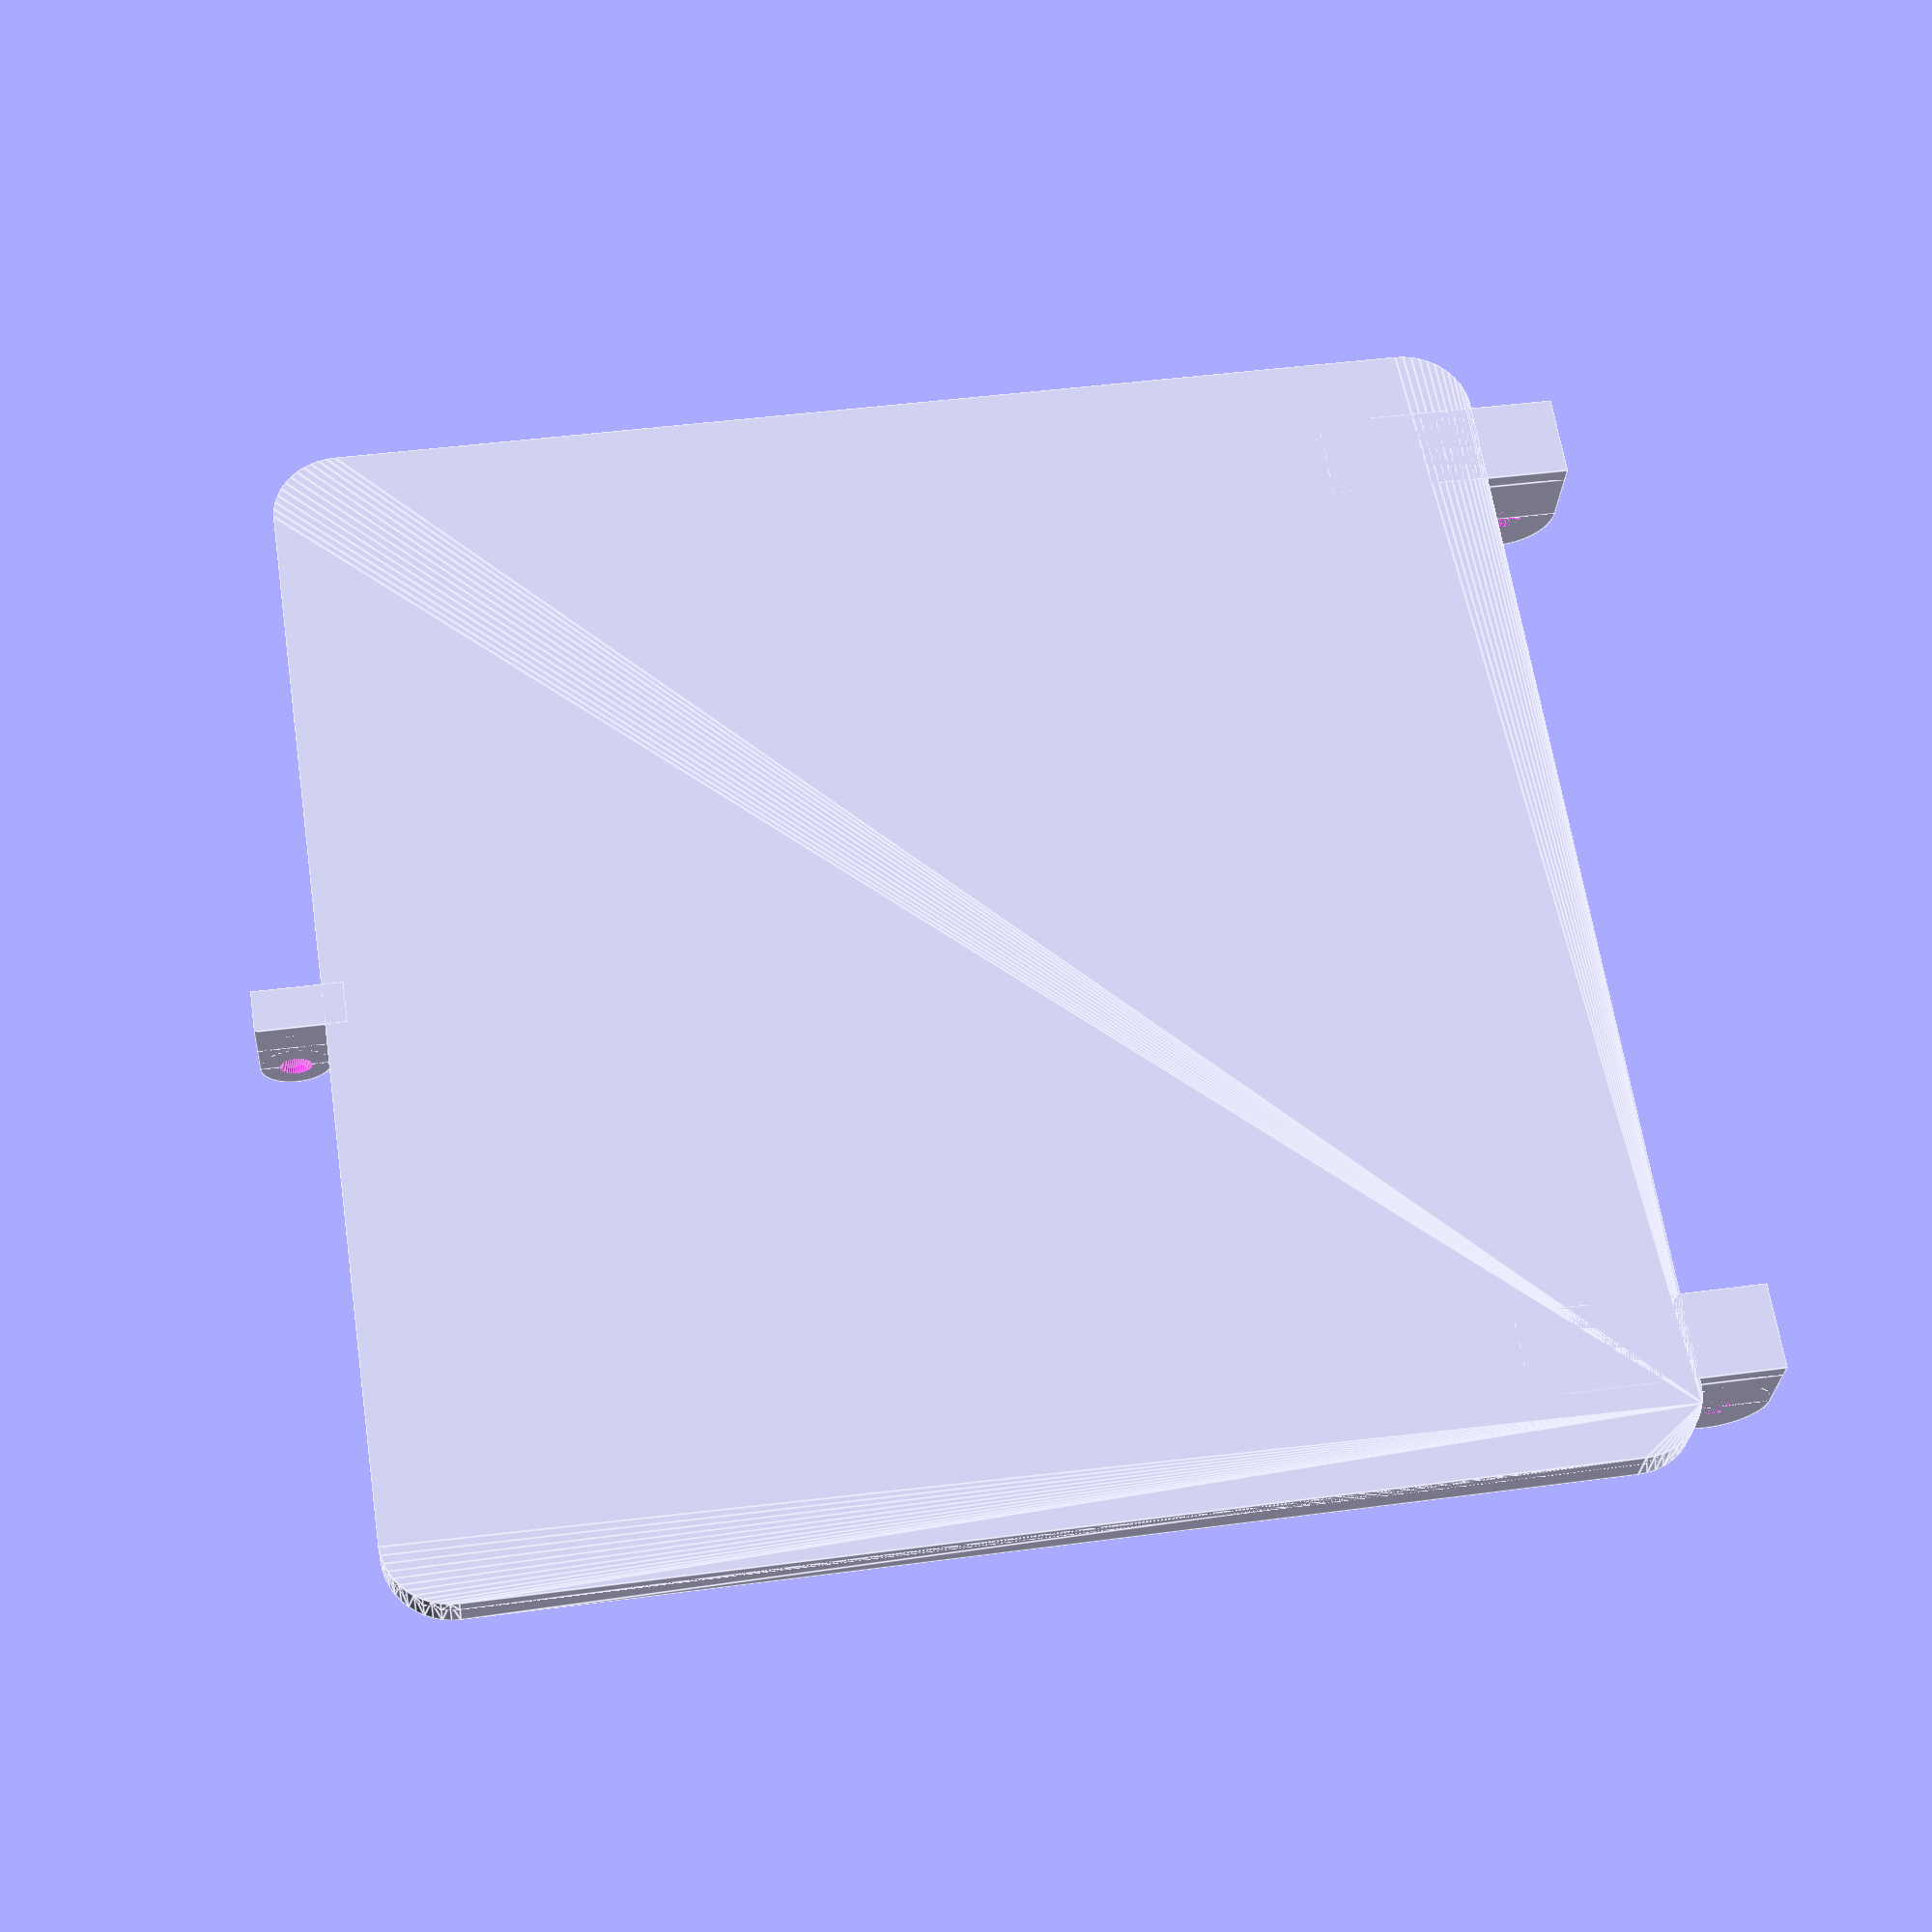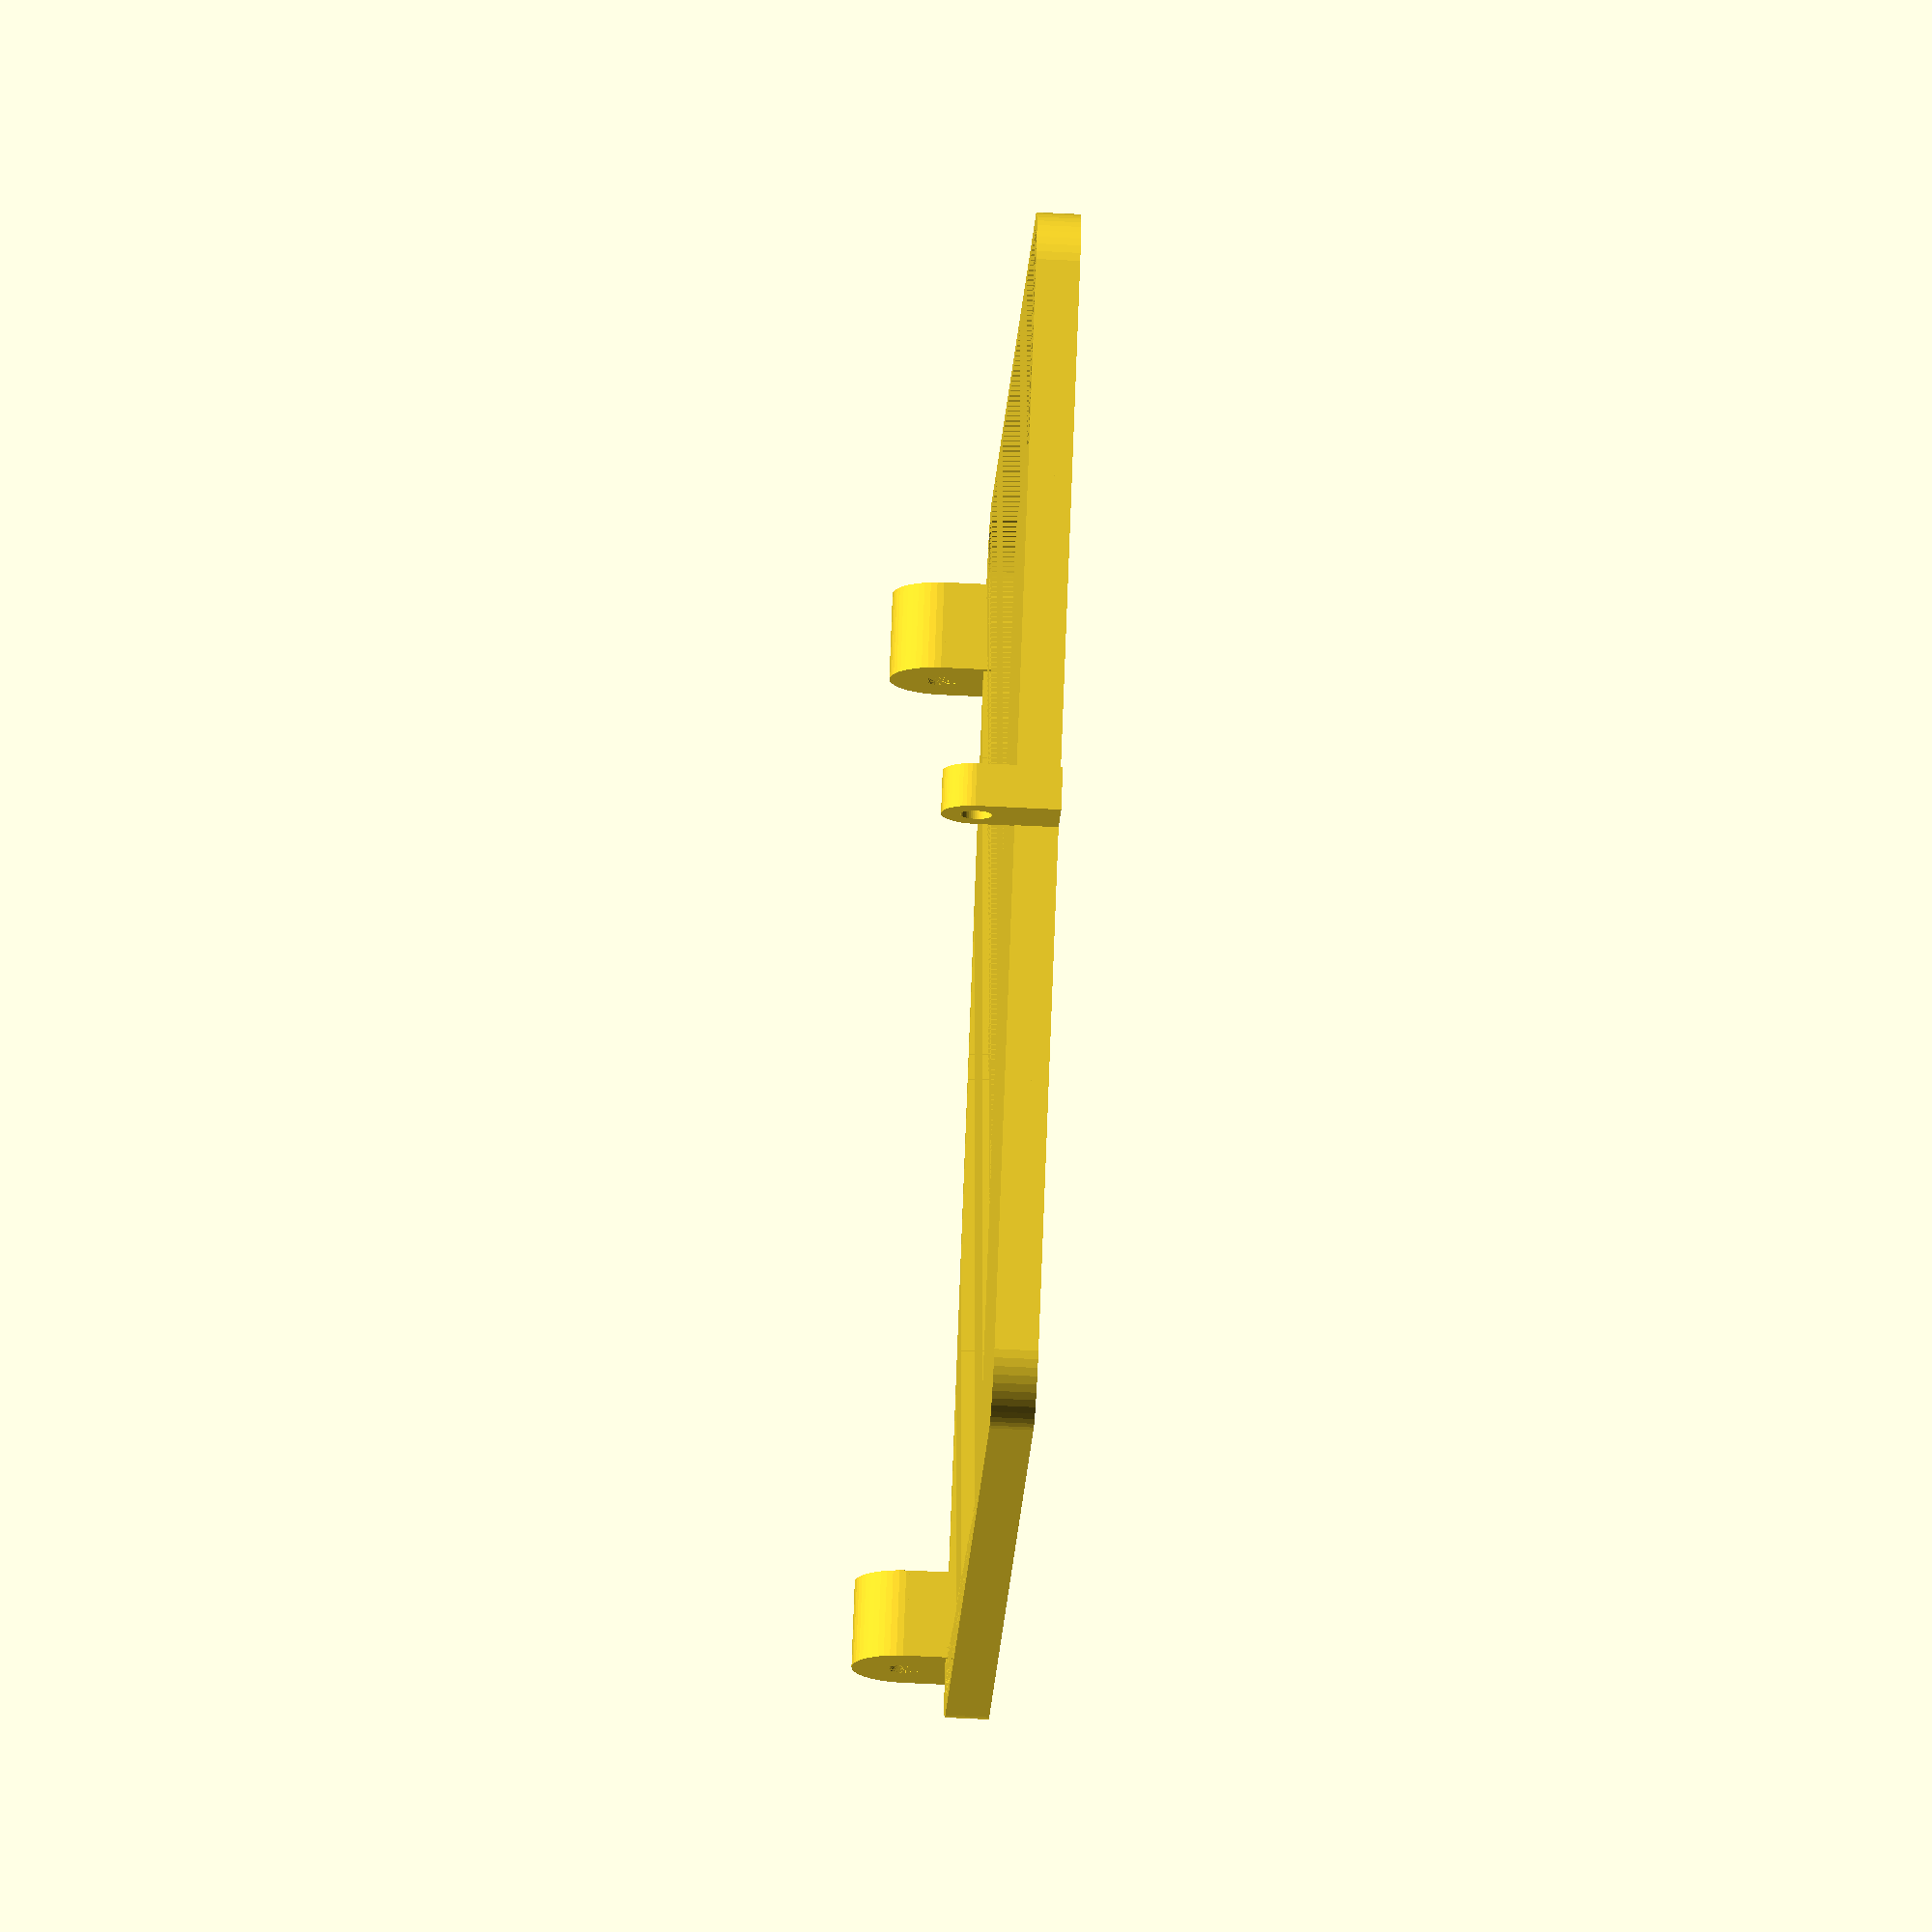
<openscad>
$fn = 50;


difference() {
	union() {
		translate(v = [0, -67.5000000000, -3]) {
			rotate(a = [0, 0, 0]) {
				difference() {
					union() {
						hull() {
							translate(v = [-63.5000000000, 63.5000000000, 0]) {
								cylinder(h = 5, r = 7.7500000000);
							}
							translate(v = [63.5000000000, 63.5000000000, 0]) {
								cylinder(h = 5, r = 7.7500000000);
							}
							translate(v = [-63.5000000000, -63.5000000000, 0]) {
								cylinder(h = 5, r = 7.7500000000);
							}
							translate(v = [63.5000000000, -63.5000000000, 0]) {
								cylinder(h = 5, r = 7.7500000000);
							}
						}
					}
					union() {
						hull() {
							translate(v = [-63.5000000000, 63.5000000000, 0]) {
								cylinder(h = 5, r = 6.2500000000);
							}
							translate(v = [63.5000000000, 63.5000000000, 0]) {
								cylinder(h = 5, r = 6.2500000000);
							}
							translate(v = [-63.5000000000, -63.5000000000, 0]) {
								cylinder(h = 5, r = 6.2500000000);
							}
							translate(v = [63.5000000000, -63.5000000000, 0]) {
								cylinder(h = 5, r = 6.2500000000);
							}
						}
					}
				}
			}
		}
		translate(v = [0, -67.5000000000, 0]) {
			hull() {
				translate(v = [-63.5000000000, 63.5000000000, 0]) {
					cylinder(h = 2, r = 7.7500000000);
				}
				translate(v = [63.5000000000, 63.5000000000, 0]) {
					cylinder(h = 2, r = 7.7500000000);
				}
				translate(v = [-63.5000000000, -63.5000000000, 0]) {
					cylinder(h = 2, r = 7.7500000000);
				}
				translate(v = [63.5000000000, -63.5000000000, 0]) {
					cylinder(h = 2, r = 7.7500000000);
				}
			}
		}
		translate(v = [53.0000000000, 7.5000000000, -7.5000000000]) {
			rotate(a = [0, 90, 0]) {
				cylinder(h = 10, r = 6.0000000000);
			}
		}
		translate(v = [53.0000000000, 1.5000000000, -7.5000000000]) {
			cube(size = [10, 12, 7.5000000000]);
		}
		translate(v = [53.0000000000, -15.0000000000, 0.0000000000]) {
			cube(size = [10, 28.5000000000, 2]);
		}
		translate(v = [-63.0000000000, 7.5000000000, -7.5000000000]) {
			rotate(a = [0, 90, 0]) {
				cylinder(h = 10, r = 6.0000000000);
			}
		}
		translate(v = [-63.0000000000, 1.5000000000, -7.5000000000]) {
			cube(size = [10, 12, 7.5000000000]);
		}
		translate(v = [-63.0000000000, -15.0000000000, 0.0000000000]) {
			cube(size = [10, 28.5000000000, 2]);
		}
		translate(v = [-2.5000000000, -142.5000000000, -7.5000000000]) {
			rotate(a = [0, 90, 0]) {
				cylinder(h = 5, r = 4.0000000000);
			}
		}
		translate(v = [-2.5000000000, -146.5000000000, -7.5000000000]) {
			cube(size = [5, 8, 7.5000000000]);
		}
		translate(v = [-2.5000000000, -146.5000000000, -3.0000000000]) {
			cube(size = [5, 10.2500000000, 5]);
		}
	}
	union() {
		translate(v = [53.0000000000, 7.5000000000, -7.5000000000]) {
			rotate(a = [0, 90, 0]) {
				cylinder(h = 10, r = 1.8000000000);
			}
		}
		translate(v = [-63.0000000000, 7.5000000000, -7.5000000000]) {
			rotate(a = [0, 90, 0]) {
				cylinder(h = 10, r = 1.8000000000);
			}
		}
		translate(v = [-5.0000000000, -142.5000000000, -7.5000000000]) {
			rotate(a = [0, 90, 0]) {
				cylinder(h = 10, r = 1.8000000000);
			}
		}
	}
}
</openscad>
<views>
elev=27.4 azim=81.4 roll=356.8 proj=p view=edges
elev=238.1 azim=226.8 roll=273.1 proj=o view=solid
</views>
